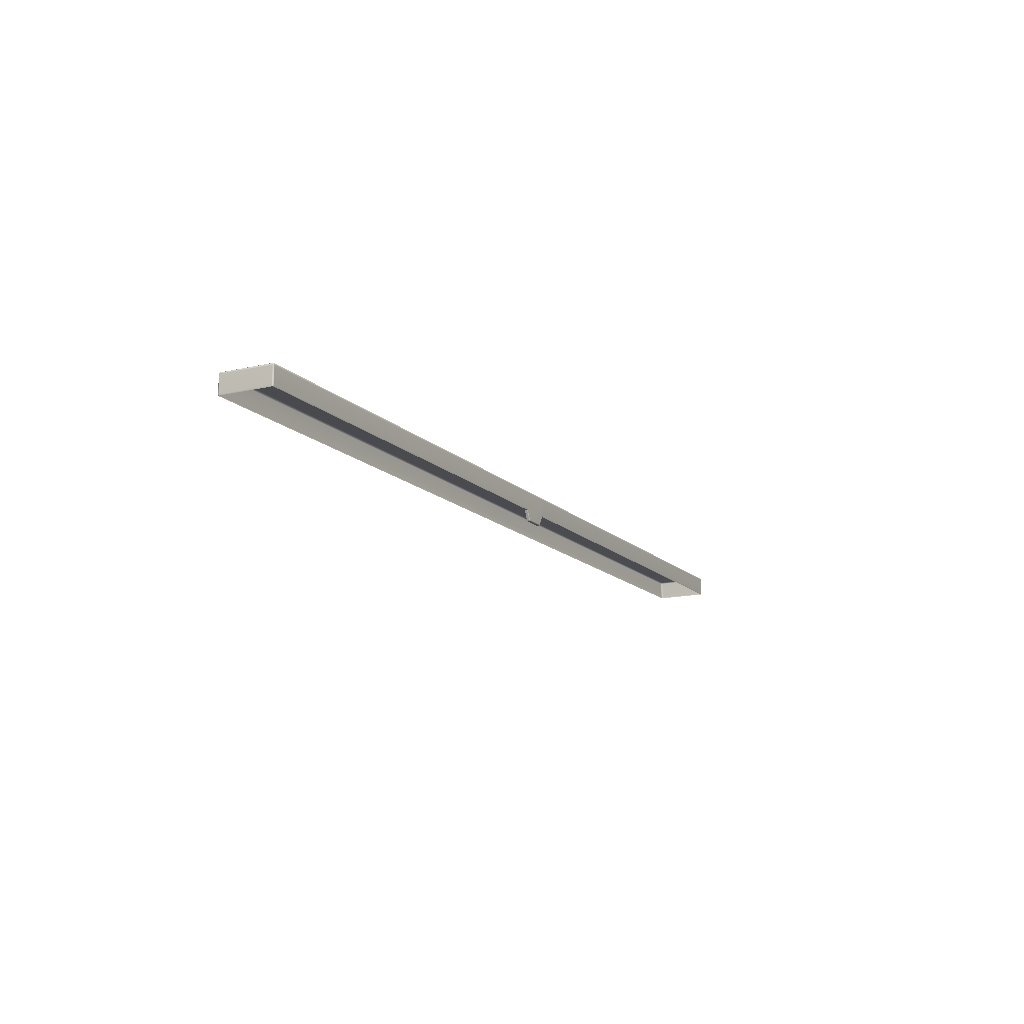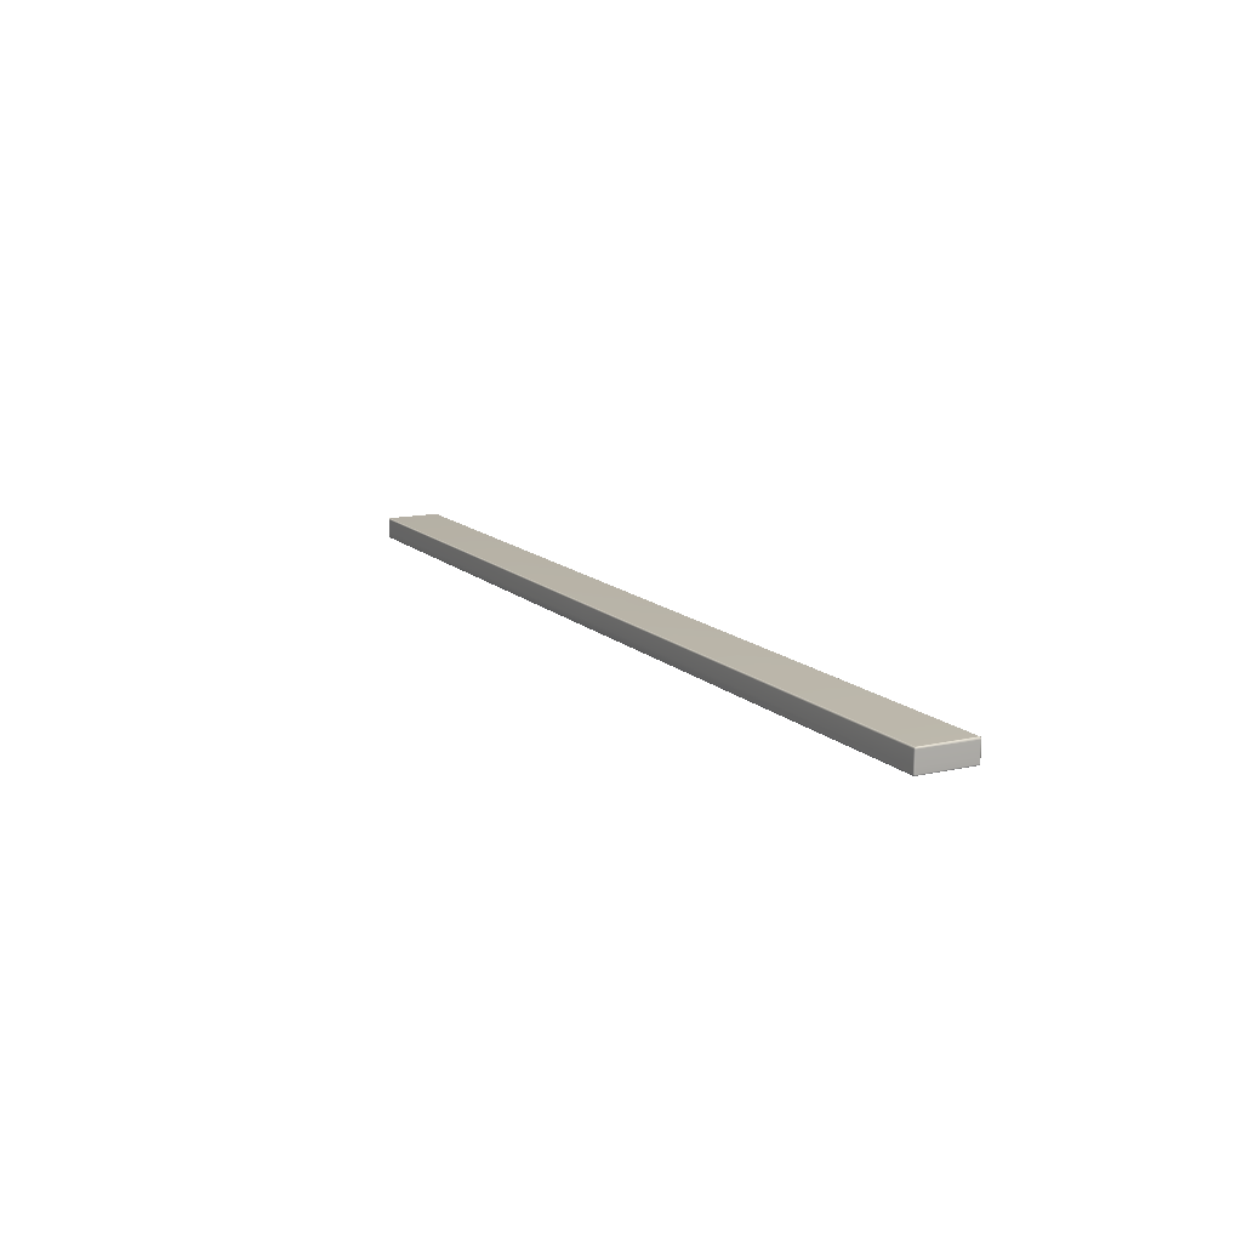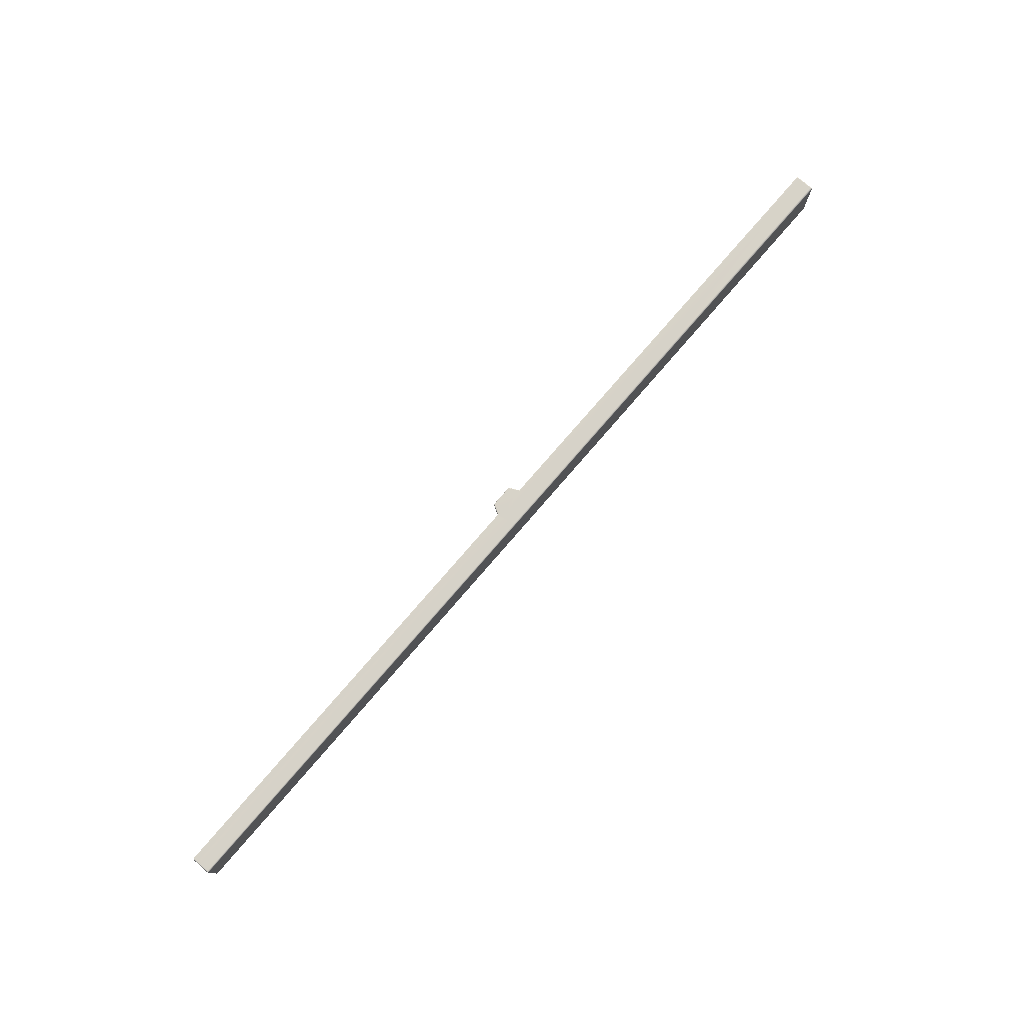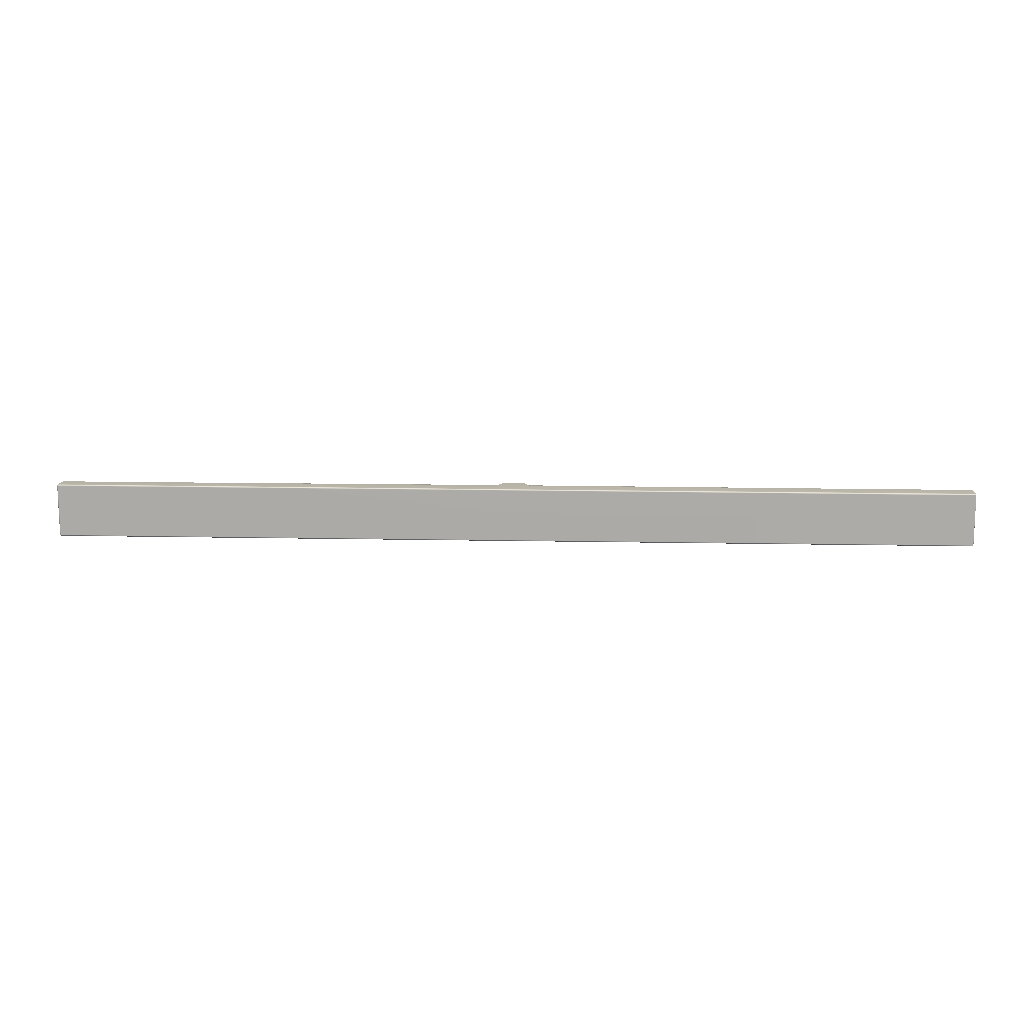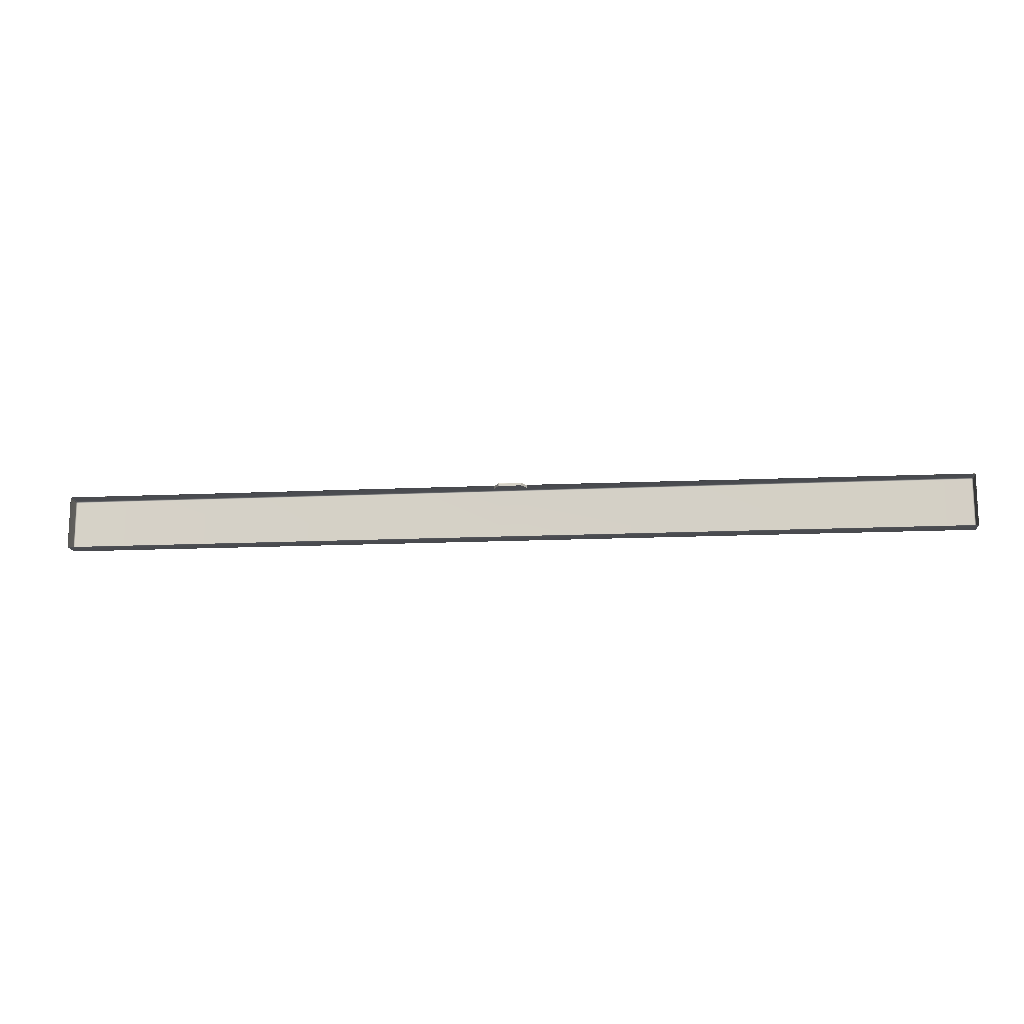
<metadata>
{"format":"obj","ext":"obj","renderer":"f3d","projection":"perspective","resolution":1024,"background":"white","views":[{"elev":-14.2,"azim":-62.7,"up":"+Y"},{"elev":13.2,"azim":-117.6,"up":"+Y"},{"elev":77.3,"azim":130.8,"up":"+Z"},{"elev":13.4,"azim":-177.3,"up":"+Z"},{"elev":-14.4,"azim":5.9,"up":"+Z"}]}
</metadata>
<code>
g ENV_SY02_StartingPlatform_Checkpoint_HP_MO
v 27.64 0.4292 1.556
v 27.69 1.15 1.559
v 27.69 0.4292 1.533
v 27.64 1.15 1.582
v 0.9086 0.4182 1.572
v 27.64 1.216 1.559
v 27.68 1.203 1.548
v 0.7649 1.133 1.572
v 0.857 0.4182 1.572
v -0.9205 1.13 1.572
v -0.9737 0.4139 1.572
v -1.025 0.4139 1.572
v -27.64 0.4182 1.582
v 0.7649 1.216 1.559
v 27.69 1.216 1.501
v 27.69 1.15 1.559
v -27.64 1.113 1.582
v -27.69 0.4182 1.559
v -27.69 1.113 1.559
v -27.64 1.216 1.559
v -27.68 1.203 1.548
v -0.9205 1.216 1.559
v -27.69 1.216 1.501
v -27.69 1.113 1.559
v -27.64 1.243 1.501
v -0.9205 1.243 1.501
v 0.7649 1.243 1.501
v -0.9205 1.243 -1.567
v 27.64 1.243 1.501
v -27.64 1.243 -1.567
v 0.7649 1.243 -1.567
v -27.71 1.113 1.501
v -27.69 1.216 -1.567
v -27.64 1.216 -1.625
v -27.71 0.4182 1.501
v -27.69 0.4182 1.559
v -27.71 0.4292 -1.567
v -27.71 1.15 -1.567
v -27.69 0.4292 -1.625
v -27.69 1.15 -1.625
v -27.68 1.203 -1.614
v -27.69 1.15 -1.625
v -0.9205 1.216 -1.625
v -27.64 1.15 -1.648
v -27.64 0.4292 -1.648
v -27.69 0.4292 -1.625
v -0.9205 1.15 -1.648
v -1.047 0.4182 -1.647
v 0.7649 1.216 -1.625
v 0.7649 1.15 -1.648
v 0.764 0.419 -1.647
v 27.64 1.243 -1.567
v 27.64 1.216 -1.625
v 27.64 1.15 -1.648
v 27.64 0.4292 -1.648
v 27.69 0.4292 -1.625
v 27.69 1.15 -1.625
v 27.68 1.203 -1.614
v 27.69 1.216 -1.567
v 27.69 1.15 -1.625
v 27.71 1.15 -1.567
v 27.71 1.15 1.501
v 27.69 0.4292 1.533
v 27.71 0.4292 1.474
v 27.71 0.4292 -1.567
v 27.69 0.4292 -1.625
v 27.69 0.05116 1.463
v 27.68 0.06384 1.511
v 27.69 0.1171 1.522
v 27.71 0.1171 1.463
v 27.69 0.05116 -1.567
v 27.71 0.4292 1.474
v 27.69 0.4292 1.533
v 27.71 0.4292 -1.567
v 27.71 0.1171 -1.567
v 27.69 0.1171 -1.625
v 27.68 0.06384 -1.614
v 27.69 0.4292 -1.625
v 27.69 0.1171 1.522
v 27.68 0.06384 1.511
v 27.64 0.05116 1.522
v 27.64 0.1171 1.545
v 27.69 0.4292 1.533
v 27.64 0.4292 1.556
v 0.9086 0.4182 1.572
v 0.9712 0.1095 1.572
v 1.007 0.04524 1.572
v 0.9044 0.04524 1.572
v 0.857 0.4182 1.572
v -1.002 0.04101 1.572
v -0.9737 0.4139 1.572
v -1.071 0.1036 1.572
v -1.025 0.4139 1.572
v -27.64 0.4182 1.582
v 0.9399 0.04524 1.558
v 0.9543 0.04524 1.523
v 0.5924 -0.5137 1.572
v 0.6253 -0.5162 1.557
v -27.64 0.1171 1.582
v -27.69 0.1171 1.559
v -27.69 0.4182 1.559
v -27.64 0.05116 1.559
v -27.68 0.06384 1.548
v -1.105 0.04101 1.572
v -1.056 0.0444 1.572
v -1.052 0.04017 1.524
v -1.037 0.04017 1.558
v -0.7539 -0.5196 1.522
v -1.052 0.04017 1.385
v -0.7539 -0.5205 1.383
v -0.7395 -0.5171 1.556
v -0.7327 -0.5492 1.522
v -0.7327 -0.5501 1.383
v -0.7065 -0.5137 1.571
v 0.5856 -0.5467 1.557
v -0.6989 -0.5467 1.556
v -0.7277 -0.5425 1.55
v -0.6981 -0.5611 1.522
v -0.6989 -0.5611 1.383
v 0.5847 -0.5611 1.523
v 0.5856 -0.5611 1.384
v 0.6194 -0.5492 1.523
v 0.6194 -0.5492 1.384
v 0.6143 -0.5425 1.551
v 0.6397 -0.5188 1.523
v 0.6397 -0.5196 1.384
v 0.9543 0.04524 1.384
v -27.69 0.1171 1.559
v -27.68 0.06384 1.548
v -27.69 0.05116 1.501
v -27.71 0.1171 1.501
v -27.69 0.4182 1.559
v -27.71 0.4182 1.501
v -27.71 0.4292 -1.567
v -27.69 0.05116 -1.567
v -27.71 0.1171 -1.567
v -27.69 0.4292 -1.625
v -27.69 0.1171 -1.625
v -27.68 0.06384 -1.614
v 27.69 0.1171 -1.625
v 27.64 0.05116 -1.625
v 27.68 0.06384 -1.614
v 27.64 0.1171 -1.648
v 27.69 0.4292 -1.625
v 27.64 0.4292 -1.648
v 0.7657 0.03848 -1.624
v 0.764 0.419 -1.647
v 0.764 0.1027 -1.647
v -1.083 0.03932 -1.623
v -1.047 0.4182 -1.647
v -1.102 0.1027 -1.646
v -27.64 0.05116 -1.625
v -27.64 0.4292 -1.648
v -27.64 0.1171 -1.648
v -27.69 0.1171 -1.625
v -27.68 0.06384 -1.614
v -27.69 0.4292 -1.625
g ENV_SY02_StartingPlatform_Checkpoint_HP_MO_0
f 3 2 1
f 2 4 1
f 1 4 5
f 4 2 6
f 2 7 6
f 4 8 5
f 9 5 8
f 9 8 10
f 11 9 10
f 11 10 12
f 12 10 13
f 14 8 4
f 6 14 4
f 6 7 15
f 15 7 16
f 10 17 13
f 13 17 18
f 17 19 18
f 17 20 19
f 20 17 10
f 20 21 19
f 22 10 8
f 14 22 8
f 22 20 10
f 23 21 20
f 24 21 23
f 25 20 22
f 25 23 20
f 26 22 14
f 26 25 22
f 27 26 14
f 27 14 6
f 26 28 25
f 26 27 28
f 29 27 6
f 29 6 15
f 25 30 23
f 28 30 25
f 27 31 28
f 27 29 31
f 32 24 23
f 30 33 23
f 23 33 32
f 34 30 28
f 33 30 34
f 24 32 35
f 36 24 35
f 35 32 37
f 32 38 37
f 33 38 32
f 37 38 39
f 38 40 39
f 40 38 33
f 41 40 33
f 41 33 34
f 41 34 42
f 43 34 28
f 43 28 31
f 34 44 42
f 44 34 43
f 42 44 45
f 46 42 45
f 45 44 47
f 47 44 43
f 48 45 47
f 49 43 31
f 47 43 49
f 48 47 50
f 50 47 49
f 51 48 50
f 49 31 52
f 29 52 31
f 50 49 53
f 53 49 52
f 51 50 54
f 54 50 53
f 55 51 54
f 55 54 56
f 54 57 56
f 57 54 53
f 58 57 53
f 59 52 29
f 53 52 59
f 58 53 59
f 15 59 29
f 58 59 60
f 61 59 15
f 59 61 60
f 62 61 15
f 62 15 16
f 62 16 63
f 64 62 63
f 64 65 62
f 65 61 62
f 60 61 65
f 66 60 65
f 69 68 67
f 70 69 67
f 67 71 70
f 70 72 69
f 72 73 69
f 72 70 74
f 71 75 70
f 70 75 74
f 76 75 71
f 74 75 76
f 77 76 71
f 78 74 76
f 81 80 79
f 82 81 79
f 79 83 82
f 83 84 82
f 84 85 82
f 81 82 86
f 85 86 82
f 87 81 86
f 88 86 85
f 89 88 85
f 90 88 89
f 91 90 89
f 90 91 92
f 91 93 92
f 93 94 92
f 95 87 86
f 95 86 88
f 95 96 87
f 88 97 95
f 88 90 97
f 95 98 96
f 97 98 95
f 94 99 92
f 99 94 100
f 94 101 100
f 99 100 102
f 92 99 102
f 100 103 102
f 104 92 102
f 105 92 104
f 105 104 106
f 105 107 92
f 107 105 106
f 107 90 92
f 106 108 107
f 106 109 108
f 109 110 108
f 107 111 90
f 108 111 107
f 108 110 112
f 108 112 111
f 110 113 112
f 111 114 90
f 90 114 97
f 115 97 114
f 97 115 98
f 114 111 116
f 116 115 114
f 112 117 111
f 111 117 116
f 116 117 112
f 112 113 118
f 118 116 112
f 113 119 118
f 118 120 116
f 118 119 120
f 120 115 116
f 119 121 120
f 120 121 122
f 120 122 115
f 121 123 122
f 115 124 98
f 122 124 115
f 98 124 122
f 122 123 125
f 125 98 122
f 123 126 125
f 98 125 96
f 125 126 96
f 126 127 96
f 130 129 128
f 131 130 128
f 128 132 131
f 132 133 131
f 133 134 131
f 130 131 135
f 134 136 131
f 131 136 135
f 134 137 136
f 137 138 136
f 135 136 138
f 139 135 138
f 142 141 140
f 141 143 140
f 144 140 143
f 145 144 143
f 141 146 143
f 145 143 147
f 146 148 143
f 143 148 147
f 146 149 148
f 147 148 150
f 149 151 148
f 148 151 150
f 149 152 151
f 150 151 153
f 152 154 151
f 151 154 153
f 155 154 152
f 153 154 155
f 156 155 152
f 157 153 155

</code>
